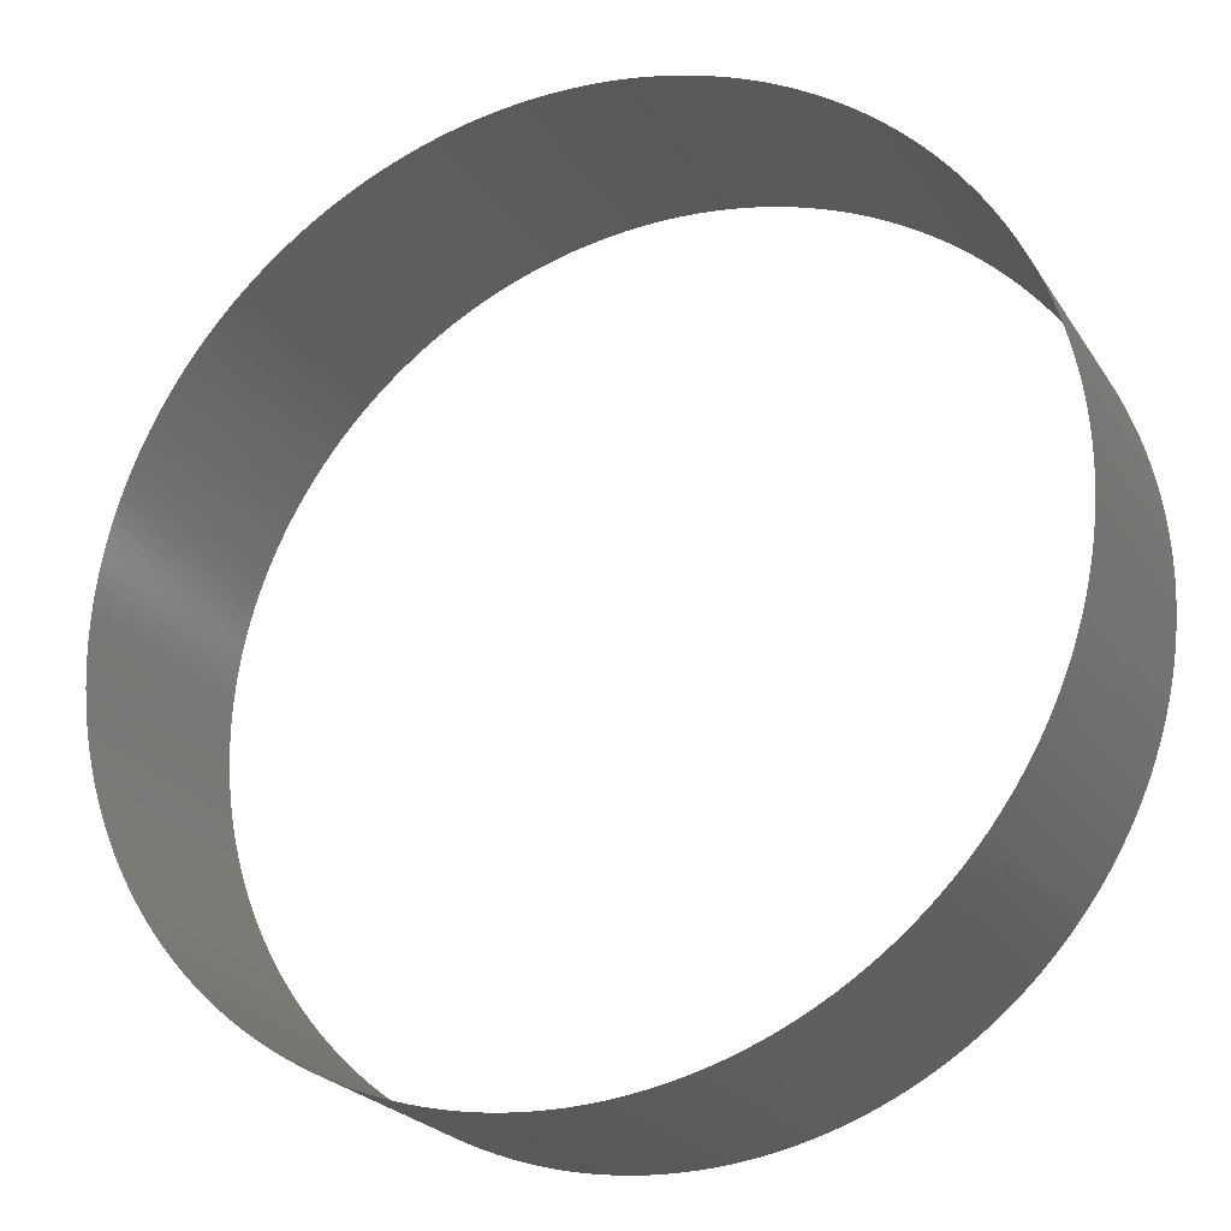
<metadata>
{"format":"stl","ext":"stl","renderer":"f3d","projection":"perspective","resolution":1024,"background":"white","views":[{"elev":-23.2,"azim":24.5,"up":"+Y"}]}
</metadata>
<code>
# stl→obj: 512 verts, 512 faces
v 0 0.038 -0.01001
v 0.0009326 0.03799 -0.01001
v 0.0009326 0.03799 0.01001
v 0 0.038 0.01001
v -0.0009322 0.03799 -0.01001
v -0.0009322 0.03799 0.01001
v 0.001865 0.03795 -0.01001
v 0.001865 0.03795 0.01001
v -0.001864 0.03795 -0.01001
v -0.001864 0.03795 0.01001
v 0.002795 0.0379 -0.01001
v 0.002795 0.0379 0.01001
v -0.002795 0.0379 -0.01001
v -0.002795 0.0379 0.01001
v 0.003725 0.03782 -0.01001
v 0.003725 0.03782 0.01001
v -0.003724 0.03782 -0.01001
v -0.003724 0.03782 0.01001
v 0.004652 0.03771 -0.01001
v 0.004652 0.03771 0.01001
v -0.004651 0.03771 -0.01001
v -0.004651 0.03771 0.01001
v 0.005576 0.03759 -0.01001
v 0.005576 0.03759 0.01001
v -0.005575 0.03759 -0.01001
v -0.005575 0.03759 0.01001
v 0.006497 0.03744 -0.01001
v 0.006497 0.03744 0.01001
v -0.006496 0.03744 -0.01001
v -0.006496 0.03744 0.01001
v 0.007413 0.03727 -0.01001
v 0.007413 0.03727 0.01001
v -0.007413 0.03727 -0.01001
v -0.007413 0.03727 0.01001
v 0.008326 0.03708 -0.01001
v 0.008326 0.03708 0.01001
v -0.008325 0.03708 -0.01001
v -0.008325 0.03708 0.01001
v 0.009233 0.03686 -0.01001
v 0.009233 0.03686 0.01001
v -0.009233 0.03686 -0.01001
v -0.009233 0.03686 0.01001
v 0.01014 0.03662 -0.01001
v 0.01014 0.03662 0.01001
v -0.01013 0.03662 -0.01001
v -0.01013 0.03662 0.01001
v 0.01103 0.03636 -0.01001
v 0.01103 0.03636 0.01001
v -0.01103 0.03636 -0.01001
v -0.01103 0.03636 0.01001
v 0.01192 0.03608 -0.01001
v 0.01192 0.03608 0.01001
v -0.01192 0.03608 -0.01001
v -0.01192 0.03608 0.01001
v 0.0128 0.03578 -0.01001
v 0.0128 0.03578 0.01001
v -0.0128 0.03578 -0.01001
v -0.0128 0.03578 0.01001
v 0.01368 0.03545 -0.01001
v 0.01368 0.03545 0.01001
v -0.01368 0.03545 -0.01001
v -0.01368 0.03545 0.01001
v 0.01454 0.03511 -0.01001
v 0.01454 0.03511 0.01001
v -0.01454 0.03511 -0.01001
v -0.01454 0.03511 0.01001
v 0.0154 0.03474 -0.01001
v 0.0154 0.03474 0.01001
v -0.0154 0.03474 -0.01001
v -0.0154 0.03474 0.01001
v 0.01625 0.03435 -0.01001
v 0.01625 0.03435 0.01001
v -0.01625 0.03435 -0.01001
v -0.01625 0.03435 0.01001
v 0.01709 0.03394 -0.01001
v 0.01709 0.03394 0.01001
v -0.01708 0.03394 -0.01001
v -0.01708 0.03394 0.01001
v 0.01791 0.03351 -0.01001
v 0.01791 0.03351 0.01001
v -0.01791 0.03351 -0.01001
v -0.01791 0.03351 0.01001
v 0.01873 0.03306 -0.01001
v 0.01873 0.03306 0.01001
v -0.01873 0.03306 -0.01001
v -0.01873 0.03306 0.01001
v 0.01954 0.03259 -0.01001
v 0.01954 0.03259 0.01001
v -0.01954 0.03259 -0.01001
v -0.01954 0.03259 0.01001
v 0.02033 0.0321 -0.01001
v 0.02033 0.0321 0.01001
v -0.02033 0.0321 -0.01001
v -0.02033 0.0321 0.01001
v 0.02111 0.0316 -0.01001
v 0.02111 0.0316 0.01001
v -0.02111 0.0316 -0.01001
v -0.02111 0.0316 0.01001
v 0.02188 0.03107 -0.01001
v 0.02188 0.03107 0.01001
v -0.02188 0.03107 -0.01001
v -0.02188 0.03107 0.01001
v 0.02264 0.03052 -0.01001
v 0.02264 0.03052 0.01001
v -0.02264 0.03052 -0.01001
v -0.02264 0.03052 0.01001
v 0.02338 0.02996 -0.01001
v 0.02338 0.02996 0.01001
v -0.02338 0.02996 -0.01001
v -0.02338 0.02996 0.01001
v 0.02411 0.02937 -0.01001
v 0.02411 0.02937 0.01001
v -0.02411 0.02937 -0.01001
v -0.02411 0.02937 0.01001
v 0.02482 0.02877 -0.01001
v 0.02482 0.02877 0.01001
v -0.02482 0.02877 -0.01001
v -0.02482 0.02877 0.01001
v 0.02552 0.02816 -0.01001
v 0.02552 0.02816 0.01001
v -0.02552 0.02816 -0.01001
v -0.02552 0.02816 0.01001
v 0.0262 0.02752 -0.01001
v 0.0262 0.02752 0.01001
v -0.0262 0.02752 -0.01001
v -0.0262 0.02752 0.01001
v 0.02687 0.02687 -0.01001
v 0.02687 0.02687 0.01001
v -0.02687 0.02687 -0.01001
v -0.02687 0.02687 0.01001
v 0.02752 0.0262 -0.01001
v 0.02752 0.0262 0.01001
v -0.02752 0.0262 -0.01001
v -0.02752 0.0262 0.01001
v 0.02816 0.02552 -0.01001
v 0.02816 0.02552 0.01001
v -0.02816 0.02552 -0.01001
v -0.02816 0.02552 0.01001
v 0.02877 0.02482 -0.01001
v 0.02877 0.02482 0.01001
v -0.02877 0.02482 -0.01001
v -0.02877 0.02482 0.01001
v 0.02937 0.02411 -0.01001
v 0.02937 0.02411 0.01001
v -0.02937 0.02411 -0.01001
v -0.02937 0.02411 0.01001
v 0.02996 0.02338 -0.01001
v 0.02996 0.02338 0.01001
v -0.02996 0.02338 -0.01001
v -0.02996 0.02338 0.01001
v 0.03052 0.02264 -0.01001
v 0.03052 0.02264 0.01001
v -0.03052 0.02264 -0.01001
v -0.03052 0.02264 0.01001
v 0.03107 0.02188 -0.01001
v 0.03107 0.02188 0.01001
v -0.03107 0.02188 -0.01001
v -0.03107 0.02188 0.01001
v 0.0316 0.02111 -0.01001
v 0.0316 0.02111 0.01001
v -0.0316 0.02111 -0.01001
v -0.0316 0.02111 0.01001
v 0.0321 0.02033 -0.01001
v 0.0321 0.02033 0.01001
v -0.0321 0.02033 -0.01001
v -0.0321 0.02033 0.01001
v 0.03259 0.01954 -0.01001
v 0.03259 0.01954 0.01001
v -0.03259 0.01954 -0.01001
v -0.03259 0.01954 0.01001
v 0.03306 0.01873 -0.01001
v 0.03306 0.01873 0.01001
v -0.03306 0.01873 -0.01001
v -0.03306 0.01873 0.01001
v 0.03351 0.01791 -0.01001
v 0.03351 0.01791 0.01001
v -0.03351 0.01791 -0.01001
v -0.03351 0.01791 0.01001
v 0.03394 0.01709 -0.01001
v 0.03394 0.01709 0.01001
v -0.03394 0.01709 -0.01001
v -0.03394 0.01709 0.01001
v 0.03435 0.01625 -0.01001
v 0.03435 0.01625 0.01001
v -0.03435 0.01625 -0.01001
v -0.03435 0.01625 0.01001
v 0.03474 0.0154 -0.01001
v 0.03474 0.0154 0.01001
v -0.03474 0.0154 -0.01001
v -0.03474 0.0154 0.01001
v 0.03511 0.01454 -0.01001
v 0.03511 0.01454 0.01001
v -0.03511 0.01454 -0.01001
v -0.03511 0.01454 0.01001
v 0.03545 0.01368 -0.01001
v 0.03545 0.01368 0.01001
v -0.03545 0.01368 -0.01001
v -0.03545 0.01368 0.01001
v 0.03578 0.0128 -0.01001
v 0.03578 0.0128 0.01001
v -0.03578 0.0128 -0.01001
v -0.03578 0.0128 0.01001
v 0.03608 0.01192 -0.01001
v 0.03608 0.01192 0.01001
v -0.03608 0.01192 -0.01001
v -0.03608 0.01192 0.01001
v 0.03636 0.01103 -0.01001
v 0.03636 0.01103 0.01001
v -0.03636 0.01103 -0.01001
v -0.03636 0.01103 0.01001
v 0.03662 0.01014 -0.01001
v 0.03662 0.01014 0.01001
v -0.03662 0.01014 -0.01001
v -0.03662 0.01014 0.01001
v 0.03686 0.009233 -0.01001
v 0.03686 0.009233 0.01001
v -0.03686 0.009233 -0.01001
v -0.03686 0.009233 0.01001
v 0.03708 0.008326 -0.01001
v 0.03708 0.008326 0.01001
v -0.03708 0.008326 -0.01001
v -0.03708 0.008326 0.01001
v 0.03727 0.007413 -0.01001
v 0.03727 0.007413 0.01001
v -0.03727 0.007414 -0.01001
v -0.03727 0.007414 0.01001
v 0.03744 0.006497 -0.01001
v 0.03744 0.006497 0.01001
v -0.03744 0.006497 -0.01001
v -0.03744 0.006497 0.01001
v 0.03759 0.005576 -0.01001
v 0.03759 0.005576 0.01001
v -0.03759 0.005576 -0.01001
v -0.03759 0.005576 0.01001
v 0.03771 0.004652 -0.01001
v 0.03771 0.004652 0.01001
v -0.03771 0.004652 -0.01001
v -0.03771 0.004652 0.01001
v 0.03782 0.003725 -0.01001
v 0.03782 0.003725 0.01001
v -0.03782 0.003725 -0.01001
v -0.03782 0.003725 0.01001
v 0.0379 0.002795 -0.01001
v 0.0379 0.002795 0.01001
v -0.0379 0.002796 -0.01001
v -0.0379 0.002796 0.01001
v 0.03795 0.001865 -0.01001
v 0.03795 0.001865 0.01001
v -0.03795 0.001865 -0.01001
v -0.03795 0.001865 0.01001
v 0.03799 0.0009326 -0.01001
v 0.03799 0.0009326 0.01001
v -0.03799 0.0009328 -0.01001
v -0.03799 0.0009328 0.01001
v 0.038 3.5e-08 -0.01001
v 0.038 3.5e-08 0.01001
v -0.038 2.18e-07 -0.01001
v -0.038 2.18e-07 0.01001
v 0.03799 -0.0009325 -0.01001
v 0.03799 -0.0009325 0.01001
v -0.03799 -0.0009324 -0.01001
v -0.03799 -0.0009324 0.01001
v 0.03795 -0.001865 -0.01001
v 0.03795 -0.001865 0.01001
v -0.03795 -0.001864 -0.01001
v -0.03795 -0.001864 0.01001
v 0.0379 -0.002795 -0.01001
v 0.0379 -0.002795 0.01001
v -0.0379 -0.002795 -0.01001
v -0.0379 -0.002795 0.01001
v 0.03782 -0.003725 -0.01001
v 0.03782 -0.003725 0.01001
v -0.03782 -0.003724 -0.01001
v -0.03782 -0.003724 0.01001
v 0.03771 -0.004652 -0.01001
v 0.03771 -0.004652 0.01001
v -0.03771 -0.004651 -0.01001
v -0.03771 -0.004651 0.01001
v 0.03759 -0.005576 -0.01001
v 0.03759 -0.005576 0.01001
v -0.03759 -0.005576 -0.01001
v -0.03759 -0.005576 0.01001
v 0.03744 -0.006497 -0.01001
v 0.03744 -0.006497 0.01001
v -0.03744 -0.006496 -0.01001
v -0.03744 -0.006496 0.01001
v 0.03727 -0.007413 -0.01001
v 0.03727 -0.007413 0.01001
v -0.03727 -0.007413 -0.01001
v -0.03727 -0.007413 0.01001
v 0.03708 -0.008326 -0.01001
v 0.03708 -0.008326 0.01001
v -0.03708 -0.008326 -0.01001
v -0.03708 -0.008326 0.01001
v 0.03686 -0.009233 -0.01001
v 0.03686 -0.009233 0.01001
v -0.03686 -0.009233 -0.01001
v -0.03686 -0.009233 0.01001
v 0.03662 -0.01013 -0.01001
v 0.03662 -0.01013 0.01001
v -0.03662 -0.01013 -0.01001
v -0.03662 -0.01013 0.01001
v 0.03636 -0.01103 -0.01001
v 0.03636 -0.01103 0.01001
v -0.03636 -0.01103 -0.01001
v -0.03636 -0.01103 0.01001
v 0.03608 -0.01192 -0.01001
v 0.03608 -0.01192 0.01001
v -0.03608 -0.01192 -0.01001
v -0.03608 -0.01192 0.01001
v 0.03578 -0.0128 -0.01001
v 0.03578 -0.0128 0.01001
v -0.03578 -0.0128 -0.01001
v -0.03578 -0.0128 0.01001
v 0.03545 -0.01368 -0.01001
v 0.03545 -0.01368 0.01001
v -0.03545 -0.01368 -0.01001
v -0.03545 -0.01368 0.01001
v 0.03511 -0.01454 -0.01001
v 0.03511 -0.01454 0.01001
v -0.03511 -0.01454 -0.01001
v -0.03511 -0.01454 0.01001
v 0.03474 -0.0154 -0.01001
v 0.03474 -0.0154 0.01001
v -0.03474 -0.0154 -0.01001
v -0.03474 -0.0154 0.01001
v 0.03435 -0.01625 -0.01001
v 0.03435 -0.01625 0.01001
v -0.03435 -0.01625 -0.01001
v -0.03435 -0.01625 0.01001
v 0.03394 -0.01709 -0.01001
v 0.03394 -0.01709 0.01001
v -0.03394 -0.01709 -0.01001
v -0.03394 -0.01709 0.01001
v 0.03351 -0.01791 -0.01001
v 0.03351 -0.01791 0.01001
v -0.03351 -0.01791 -0.01001
v -0.03351 -0.01791 0.01001
v 0.03306 -0.01873 -0.01001
v 0.03306 -0.01873 0.01001
v -0.03306 -0.01873 -0.01001
v -0.03306 -0.01873 0.01001
v 0.03259 -0.01954 -0.01001
v 0.03259 -0.01954 0.01001
v -0.03259 -0.01954 -0.01001
v -0.03259 -0.01954 0.01001
v 0.0321 -0.02033 -0.01001
v 0.0321 -0.02033 0.01001
v -0.0321 -0.02033 -0.01001
v -0.0321 -0.02033 0.01001
v 0.0316 -0.02111 -0.01001
v 0.0316 -0.02111 0.01001
v -0.0316 -0.02111 -0.01001
v -0.0316 -0.02111 0.01001
v 0.03107 -0.02188 -0.01001
v 0.03107 -0.02188 0.01001
v -0.03107 -0.02188 -0.01001
v -0.03107 -0.02188 0.01001
v 0.03052 -0.02264 -0.01001
v 0.03052 -0.02264 0.01001
v -0.03052 -0.02264 -0.01001
v -0.03052 -0.02264 0.01001
v 0.02996 -0.02338 -0.01001
v 0.02996 -0.02338 0.01001
v -0.02996 -0.02338 -0.01001
v -0.02996 -0.02338 0.01001
v 0.02937 -0.02411 -0.01001
v 0.02937 -0.02411 0.01001
v -0.02937 -0.02411 -0.01001
v -0.02937 -0.02411 0.01001
v 0.02877 -0.02482 -0.01001
v 0.02877 -0.02482 0.01001
v -0.02877 -0.02482 -0.01001
v -0.02877 -0.02482 0.01001
v 0.02816 -0.02552 -0.01001
v 0.02816 -0.02552 0.01001
v -0.02816 -0.02552 -0.01001
v -0.02816 -0.02552 0.01001
v 0.02752 -0.0262 -0.01001
v 0.02752 -0.0262 0.01001
v -0.02752 -0.0262 -0.01001
v -0.02752 -0.0262 0.01001
v 0.02687 -0.02687 -0.01001
v 0.02687 -0.02687 0.01001
v -0.02687 -0.02687 -0.01001
v -0.02687 -0.02687 0.01001
v 0.0262 -0.02752 -0.01001
v 0.0262 -0.02752 0.01001
v -0.0262 -0.02752 -0.01001
v -0.0262 -0.02752 0.01001
v 0.02552 -0.02816 -0.01001
v 0.02552 -0.02816 0.01001
v -0.02552 -0.02816 -0.01001
v -0.02552 -0.02816 0.01001
v 0.02482 -0.02877 -0.01001
v 0.02482 -0.02877 0.01001
v -0.02482 -0.02877 -0.01001
v -0.02482 -0.02877 0.01001
v 0.02411 -0.02937 -0.01001
v 0.02411 -0.02937 0.01001
v -0.02411 -0.02937 -0.01001
v -0.02411 -0.02937 0.01001
v 0.02338 -0.02996 -0.01001
v 0.02338 -0.02996 0.01001
v -0.02338 -0.02996 -0.01001
v -0.02338 -0.02996 0.01001
v 0.02264 -0.03052 -0.01001
v 0.02264 -0.03052 0.01001
v -0.02264 -0.03052 -0.01001
v -0.02264 -0.03052 0.01001
v 0.02188 -0.03107 -0.01001
v 0.02188 -0.03107 0.01001
v -0.02188 -0.03107 -0.01001
v -0.02188 -0.03107 0.01001
v 0.02111 -0.0316 -0.01001
v 0.02111 -0.0316 0.01001
v -0.02111 -0.0316 -0.01001
v -0.02111 -0.0316 0.01001
v 0.02033 -0.0321 -0.01001
v 0.02033 -0.0321 0.01001
v -0.02033 -0.0321 -0.01001
v -0.02033 -0.0321 0.01001
v 0.01954 -0.03259 -0.01001
v 0.01954 -0.03259 0.01001
v -0.01954 -0.03259 -0.01001
v -0.01954 -0.03259 0.01001
v 0.01873 -0.03306 -0.01001
v 0.01873 -0.03306 0.01001
v -0.01873 -0.03306 -0.01001
v -0.01873 -0.03306 0.01001
v 0.01791 -0.03351 -0.01001
v 0.01791 -0.03351 0.01001
v -0.01791 -0.03351 -0.01001
v -0.01791 -0.03351 0.01001
v 0.01709 -0.03394 -0.01001
v 0.01709 -0.03394 0.01001
v -0.01709 -0.03394 -0.01001
v -0.01709 -0.03394 0.01001
v 0.01625 -0.03435 -0.01001
v 0.01625 -0.03435 0.01001
v -0.01625 -0.03435 -0.01001
v -0.01625 -0.03435 0.01001
v 0.0154 -0.03474 -0.01001
v 0.0154 -0.03474 0.01001
v -0.0154 -0.03474 -0.01001
v -0.0154 -0.03474 0.01001
v 0.01454 -0.03511 -0.01001
v 0.01454 -0.03511 0.01001
v -0.01454 -0.03511 -0.01001
v -0.01454 -0.03511 0.01001
v 0.01368 -0.03545 -0.01001
v 0.01368 -0.03545 0.01001
v -0.01368 -0.03545 -0.01001
v -0.01368 -0.03545 0.01001
v 0.0128 -0.03578 -0.01001
v 0.0128 -0.03578 0.01001
v -0.0128 -0.03578 -0.01001
v -0.0128 -0.03578 0.01001
v 0.01192 -0.03608 -0.01001
v 0.01192 -0.03608 0.01001
v -0.01192 -0.03608 -0.01001
v -0.01192 -0.03608 0.01001
v 0.01103 -0.03636 -0.01001
v 0.01103 -0.03636 0.01001
v -0.01103 -0.03636 -0.01001
v -0.01103 -0.03636 0.01001
v 0.01014 -0.03662 -0.01001
v 0.01014 -0.03662 0.01001
v -0.01014 -0.03662 -0.01001
v -0.01014 -0.03662 0.01001
v 0.009233 -0.03686 -0.01001
v 0.009233 -0.03686 0.01001
v -0.009233 -0.03686 -0.01001
v -0.009233 -0.03686 0.01001
v 0.008326 -0.03708 -0.01001
v 0.008326 -0.03708 0.01001
v -0.008326 -0.03708 -0.01001
v -0.008326 -0.03708 0.01001
v 0.007413 -0.03727 -0.01001
v 0.007413 -0.03727 0.01001
v -0.007414 -0.03727 -0.01001
v -0.007414 -0.03727 0.01001
v 0.006497 -0.03744 -0.01001
v 0.006497 -0.03744 0.01001
v -0.006497 -0.03744 -0.01001
v -0.006497 -0.03744 0.01001
v 0.005576 -0.03759 -0.01001
v 0.005576 -0.03759 0.01001
v -0.005576 -0.03759 -0.01001
v -0.005576 -0.03759 0.01001
v 0.004652 -0.03771 -0.01001
v 0.004652 -0.03771 0.01001
v -0.004652 -0.03771 -0.01001
v -0.004652 -0.03771 0.01001
v 0.003725 -0.03782 -0.01001
v 0.003725 -0.03782 0.01001
v -0.003725 -0.03782 -0.01001
v -0.003725 -0.03782 0.01001
v 0.002795 -0.0379 -0.01001
v 0.002795 -0.0379 0.01001
v -0.002796 -0.0379 -0.01001
v -0.002796 -0.0379 0.01001
v 0.001865 -0.03795 -0.01001
v 0.001865 -0.03795 0.01001
v -0.001865 -0.03795 -0.01001
v -0.001865 -0.03795 0.01001
v 0.0009325 -0.03799 -0.01001
v 0.0009325 -0.03799 0.01001
v -0.0009326 -0.03799 -0.01001
v -0.0009326 -0.03799 0.01001
v -5.8e-08 -0.038 -0.01001
v -5.8e-08 -0.038 0.01001
f 1 2 3
f 3 4 1
f 5 1 4
f 4 6 5
f 2 7 8
f 8 3 2
f 9 5 6
f 6 10 9
f 7 11 12
f 12 8 7
f 13 9 10
f 10 14 13
f 11 15 16
f 16 12 11
f 17 13 14
f 14 18 17
f 15 19 20
f 20 16 15
f 21 17 18
f 18 22 21
f 19 23 24
f 24 20 19
f 25 21 22
f 22 26 25
f 23 27 28
f 28 24 23
f 29 25 26
f 26 30 29
f 27 31 32
f 32 28 27
f 33 29 30
f 30 34 33
f 31 35 36
f 36 32 31
f 37 33 34
f 34 38 37
f 35 39 40
f 40 36 35
f 41 37 38
f 38 42 41
f 39 43 44
f 44 40 39
f 45 41 42
f 42 46 45
f 43 47 48
f 48 44 43
f 49 45 46
f 46 50 49
f 47 51 52
f 52 48 47
f 53 49 50
f 50 54 53
f 51 55 56
f 56 52 51
f 57 53 54
f 54 58 57
f 55 59 60
f 60 56 55
f 61 57 58
f 58 62 61
f 59 63 64
f 64 60 59
f 65 61 62
f 62 66 65
f 63 67 68
f 68 64 63
f 69 65 66
f 66 70 69
f 67 71 72
f 72 68 67
f 73 69 70
f 70 74 73
f 71 75 76
f 76 72 71
f 77 73 74
f 74 78 77
f 75 79 80
f 80 76 75
f 81 77 78
f 78 82 81
f 79 83 84
f 84 80 79
f 85 81 82
f 82 86 85
f 83 87 88
f 88 84 83
f 89 85 86
f 86 90 89
f 87 91 92
f 92 88 87
f 93 89 90
f 90 94 93
f 91 95 96
f 96 92 91
f 97 93 94
f 94 98 97
f 95 99 100
f 100 96 95
f 101 97 98
f 98 102 101
f 99 103 104
f 104 100 99
f 105 101 102
f 102 106 105
f 103 107 108
f 108 104 103
f 109 105 106
f 106 110 109
f 107 111 112
f 112 108 107
f 113 109 110
f 110 114 113
f 111 115 116
f 116 112 111
f 117 113 114
f 114 118 117
f 115 119 120
f 120 116 115
f 121 117 118
f 118 122 121
f 119 123 124
f 124 120 119
f 125 121 122
f 122 126 125
f 123 127 128
f 128 124 123
f 129 125 126
f 126 130 129
f 127 131 132
f 132 128 127
f 133 129 130
f 130 134 133
f 131 135 136
f 136 132 131
f 137 133 134
f 134 138 137
f 135 139 140
f 140 136 135
f 141 137 138
f 138 142 141
f 139 143 144
f 144 140 139
f 145 141 142
f 142 146 145
f 143 147 148
f 148 144 143
f 149 145 146
f 146 150 149
f 147 151 152
f 152 148 147
f 153 149 150
f 150 154 153
f 151 155 156
f 156 152 151
f 157 153 154
f 154 158 157
f 155 159 160
f 160 156 155
f 161 157 158
f 158 162 161
f 159 163 164
f 164 160 159
f 165 161 162
f 162 166 165
f 163 167 168
f 168 164 163
f 169 165 166
f 166 170 169
f 167 171 172
f 172 168 167
f 173 169 170
f 170 174 173
f 171 175 176
f 176 172 171
f 177 173 174
f 174 178 177
f 175 179 180
f 180 176 175
f 181 177 178
f 178 182 181
f 179 183 184
f 184 180 179
f 185 181 182
f 182 186 185
f 183 187 188
f 188 184 183
f 189 185 186
f 186 190 189
f 187 191 192
f 192 188 187
f 193 189 190
f 190 194 193
f 191 195 196
f 196 192 191
f 197 193 194
f 194 198 197
f 195 199 200
f 200 196 195
f 201 197 198
f 198 202 201
f 199 203 204
f 204 200 199
f 205 201 202
f 202 206 205
f 203 207 208
f 208 204 203
f 209 205 206
f 206 210 209
f 207 211 212
f 212 208 207
f 213 209 210
f 210 214 213
f 211 215 216
f 216 212 211
f 217 213 214
f 214 218 217
f 215 219 220
f 220 216 215
f 221 217 218
f 218 222 221
f 219 223 224
f 224 220 219
f 225 221 222
f 222 226 225
f 223 227 228
f 228 224 223
f 229 225 226
f 226 230 229
f 227 231 232
f 232 228 227
f 233 229 230
f 230 234 233
f 231 235 236
f 236 232 231
f 237 233 234
f 234 238 237
f 235 239 240
f 240 236 235
f 241 237 238
f 238 242 241
f 239 243 244
f 244 240 239
f 245 241 242
f 242 246 245
f 243 247 248
f 248 244 243
f 249 245 246
f 246 250 249
f 247 251 252
f 252 248 247
f 253 249 250
f 250 254 253
f 251 255 256
f 256 252 251
f 257 253 254
f 254 258 257
f 255 259 260
f 260 256 255
f 261 257 258
f 258 262 261
f 259 263 264
f 264 260 259
f 265 261 262
f 262 266 265
f 263 267 268
f 268 264 263
f 269 265 266
f 266 270 269
f 267 271 272
f 272 268 267
f 273 269 270
f 270 274 273
f 271 275 276
f 276 272 271
f 277 273 274
f 274 278 277
f 275 279 280
f 280 276 275
f 281 277 278
f 278 282 281
f 279 283 284
f 284 280 279
f 285 281 282
f 282 286 285
f 283 287 288
f 288 284 283
f 289 285 286
f 286 290 289
f 287 291 292
f 292 288 287
f 293 289 290
f 290 294 293
f 291 295 296
f 296 292 291
f 297 293 294
f 294 298 297
f 295 299 300
f 300 296 295
f 301 297 298
f 298 302 301
f 299 303 304
f 304 300 299
f 305 301 302
f 302 306 305
f 303 307 308
f 308 304 303
f 309 305 306
f 306 310 309
f 307 311 312
f 312 308 307
f 313 309 310
f 310 314 313
f 311 315 316
f 316 312 311
f 317 313 314
f 314 318 317
f 315 319 320
f 320 316 315
f 321 317 318
f 318 322 321
f 319 323 324
f 324 320 319
f 325 321 322
f 322 326 325
f 323 327 328
f 328 324 323
f 329 325 326
f 326 330 329
f 327 331 332
f 332 328 327
f 333 329 330
f 330 334 333
f 331 335 336
f 336 332 331
f 337 333 334
f 334 338 337
f 335 339 340
f 340 336 335
f 341 337 338
f 338 342 341
f 339 343 344
f 344 340 339
f 345 341 342
f 342 346 345
f 343 347 348
f 348 344 343
f 349 345 346
f 346 350 349
f 347 351 352
f 352 348 347
f 353 349 350
f 350 354 353
f 351 355 356
f 356 352 351
f 357 353 354
f 354 358 357
f 355 359 360
f 360 356 355
f 361 357 358
f 358 362 361
f 359 363 364
f 364 360 359
f 365 361 362
f 362 366 365
f 363 367 368
f 368 364 363
f 369 365 366
f 366 370 369
f 367 371 372
f 372 368 367
f 373 369 370
f 370 374 373
f 371 375 376
f 376 372 371
f 377 373 374
f 374 378 377
f 375 379 380
f 380 376 375
f 381 377 378
f 378 382 381
f 379 383 384
f 384 380 379
f 385 381 382
f 382 386 385
f 383 387 388
f 388 384 383
f 389 385 386
f 386 390 389
f 387 391 392
f 392 388 387
f 393 389 390
f 390 394 393
f 391 395 396
f 396 392 391
f 397 393 394
f 394 398 397
f 395 399 400
f 400 396 395
f 401 397 398
f 398 402 401
f 399 403 404
f 404 400 399
f 405 401 402
f 402 406 405
f 403 407 408
f 408 404 403
f 409 405 406
f 406 410 409
f 407 411 412
f 412 408 407
f 413 409 410
f 410 414 413
f 411 415 416
f 416 412 411
f 417 413 414
f 414 418 417
f 415 419 420
f 420 416 415
f 421 417 418
f 418 422 421
f 419 423 424
f 424 420 419
f 425 421 422
f 422 426 425
f 423 427 428
f 428 424 423
f 429 425 426
f 426 430 429
f 427 431 432
f 432 428 427
f 433 429 430
f 430 434 433
f 431 435 436
f 436 432 431
f 437 433 434
f 434 438 437
f 435 439 440
f 440 436 435
f 441 437 438
f 438 442 441
f 439 443 444
f 444 440 439
f 445 441 442
f 442 446 445
f 443 447 448
f 448 444 443
f 449 445 446
f 446 450 449
f 447 451 452
f 452 448 447
f 453 449 450
f 450 454 453
f 451 455 456
f 456 452 451
f 457 453 454
f 454 458 457
f 455 459 460
f 460 456 455
f 461 457 458
f 458 462 461
f 459 463 464
f 464 460 459
f 465 461 462
f 462 466 465
f 463 467 468
f 468 464 463
f 469 465 466
f 466 470 469
f 467 471 472
f 472 468 467
f 473 469 470
f 470 474 473
f 471 475 476
f 476 472 471
f 477 473 474
f 474 478 477
f 475 479 480
f 480 476 475
f 481 477 478
f 478 482 481
f 479 483 484
f 484 480 479
f 485 481 482
f 482 486 485
f 483 487 488
f 488 484 483
f 489 485 486
f 486 490 489
f 487 491 492
f 492 488 487
f 493 489 490
f 490 494 493
f 491 495 496
f 496 492 491
f 497 493 494
f 494 498 497
f 495 499 500
f 500 496 495
f 501 497 498
f 498 502 501
f 499 503 504
f 504 500 499
f 505 501 502
f 502 506 505
f 503 507 508
f 508 504 503
f 509 505 506
f 506 510 509
f 507 511 512
f 512 508 507
f 511 509 510
f 510 512 511

</code>
